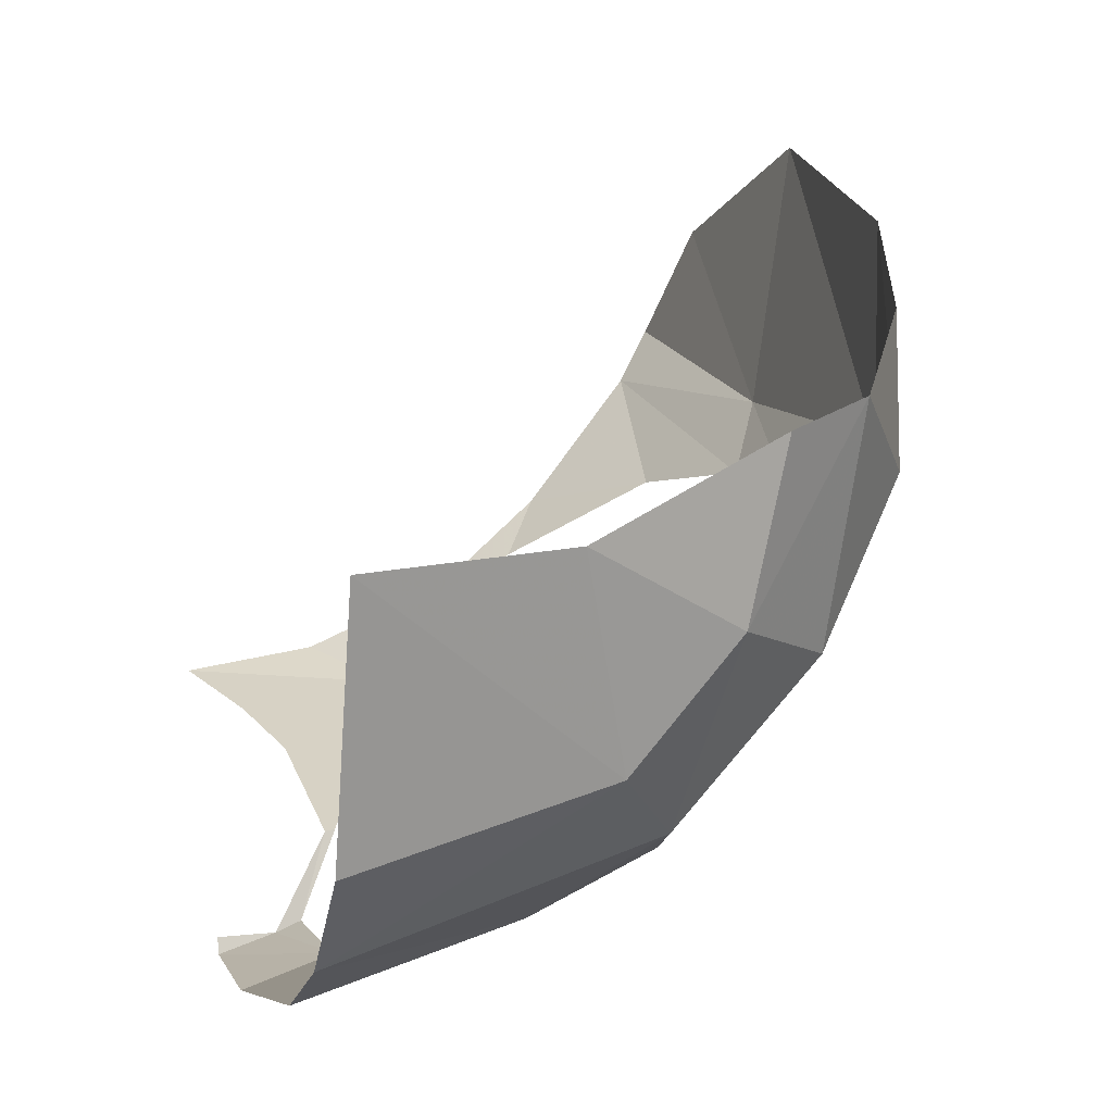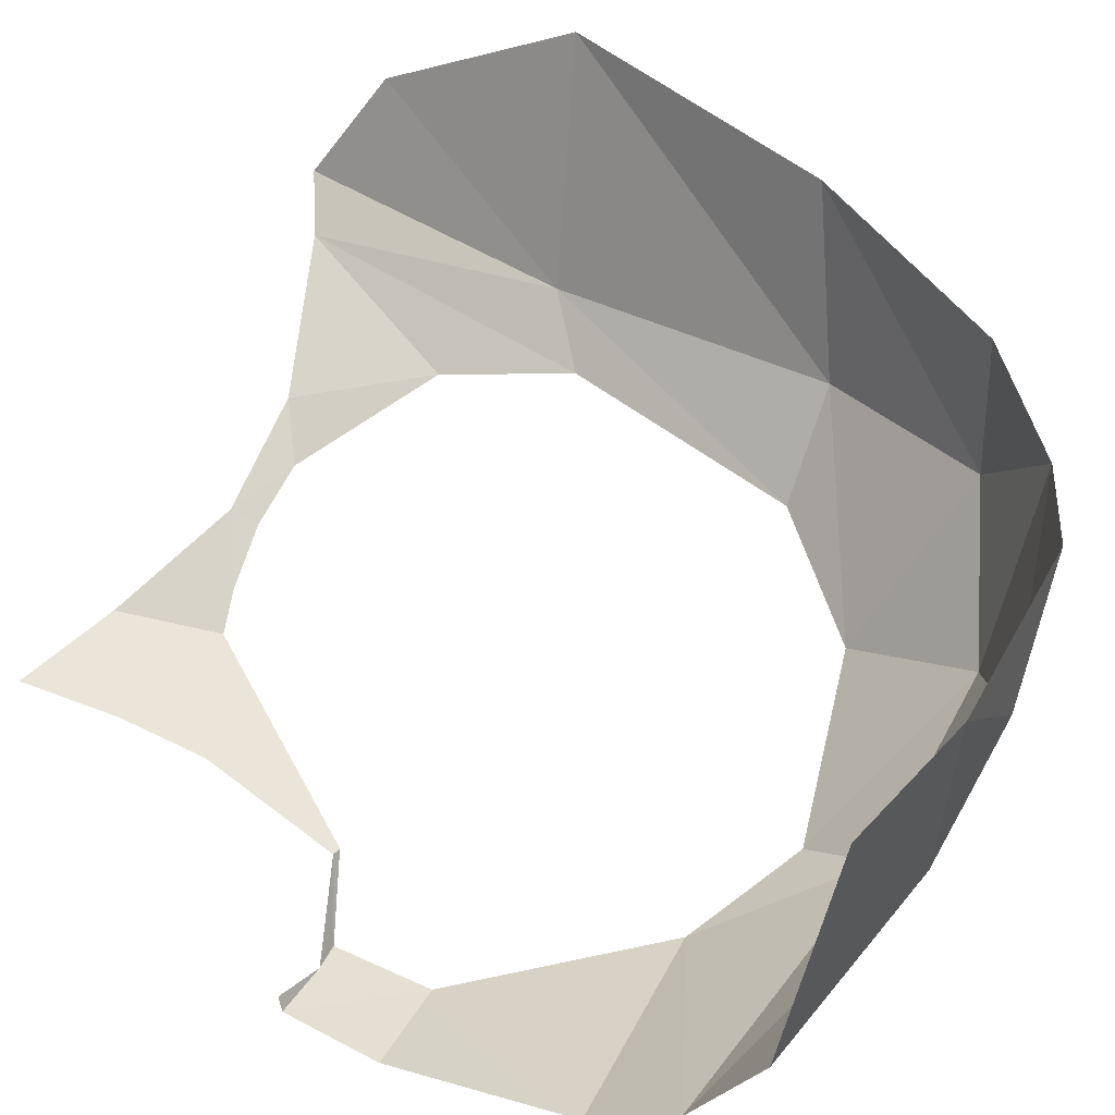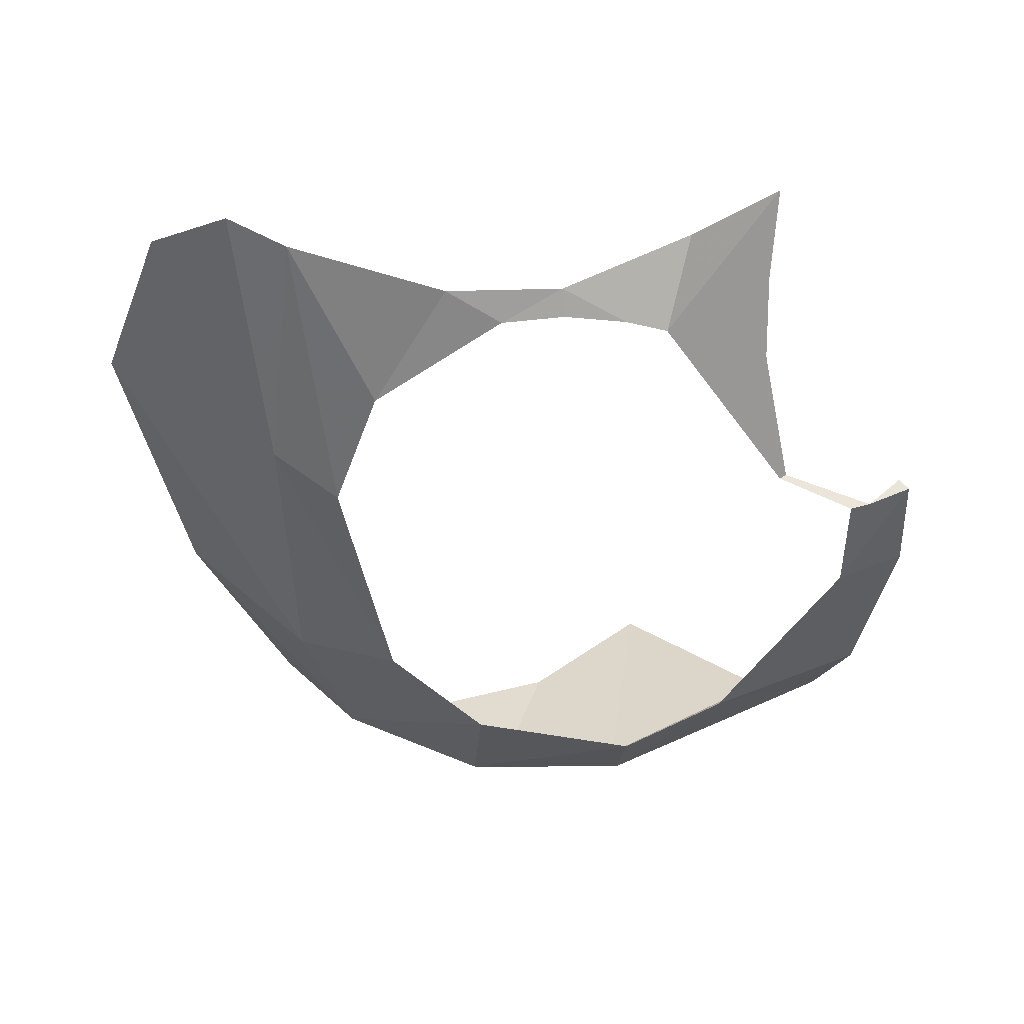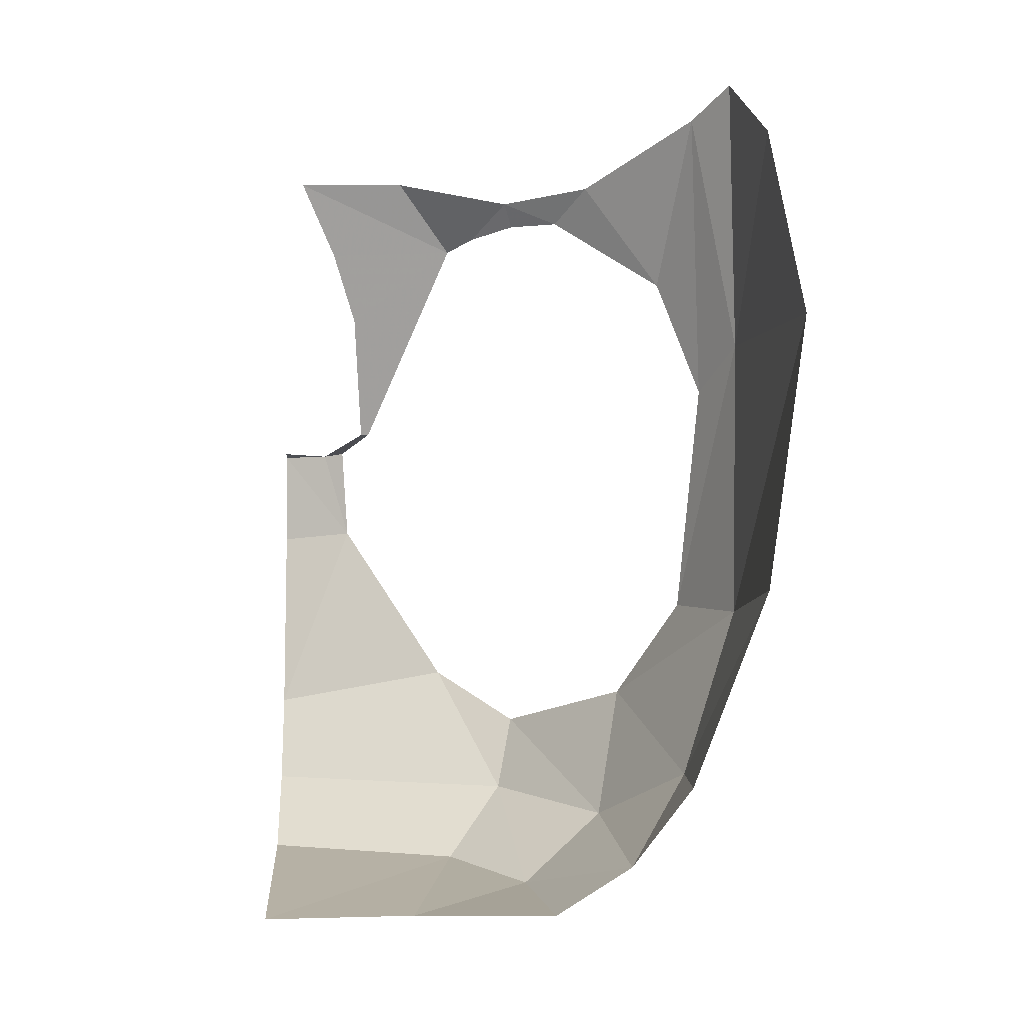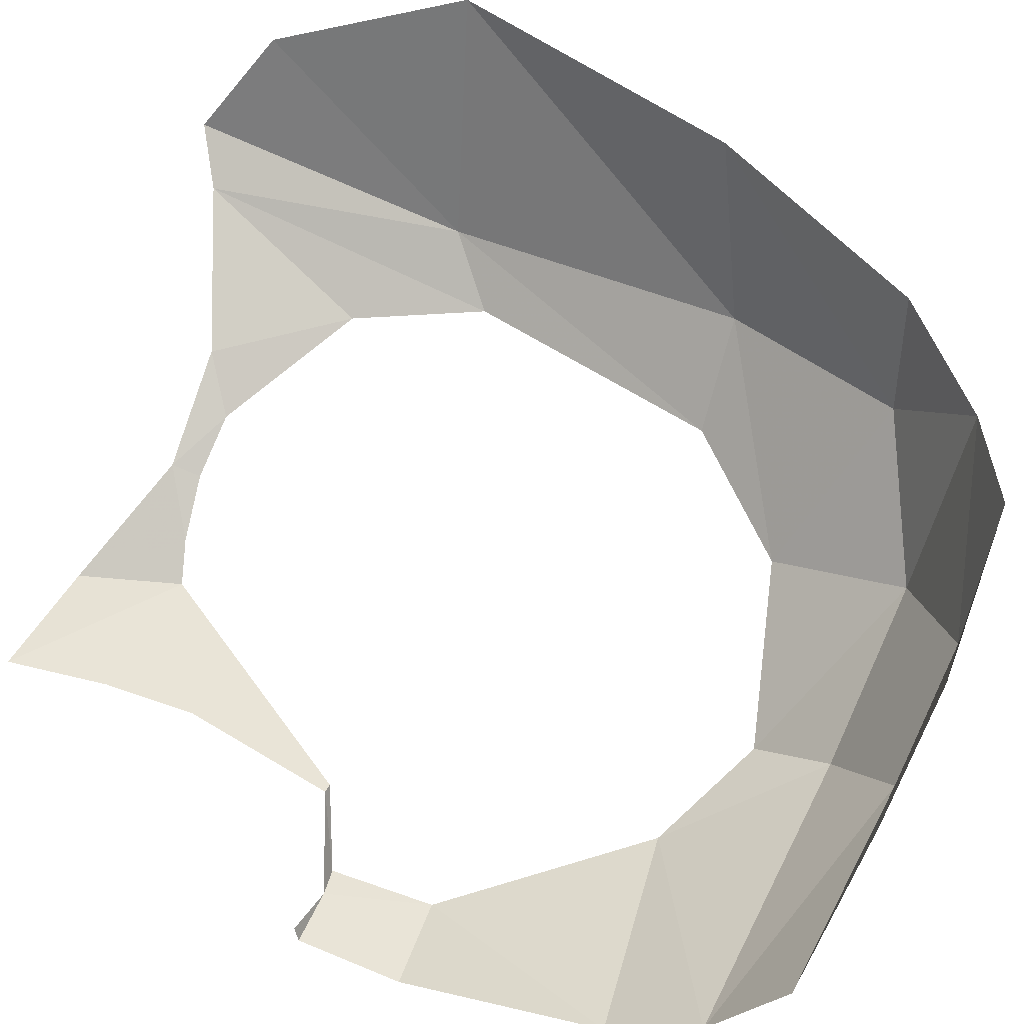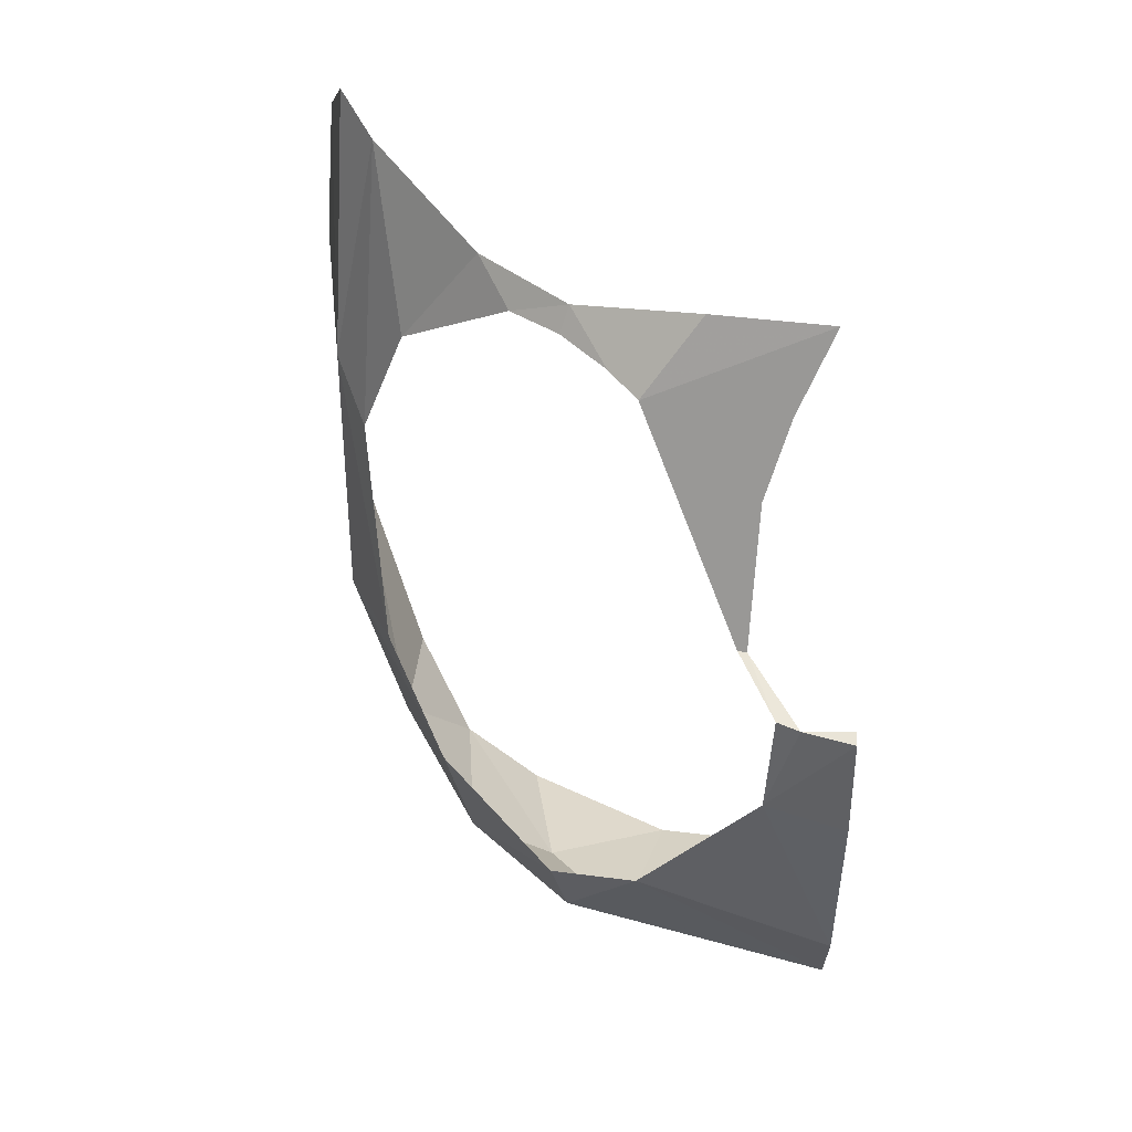
<metadata>
{"format":"obj","ext":"obj","renderer":"f3d","projection":"perspective","resolution":1024,"background":"white","views":[{"elev":6.5,"azim":-16.4,"up":"+Z"},{"elev":28.6,"azim":-53.5,"up":"+Z"},{"elev":45.8,"azim":134.9,"up":"+Y"},{"elev":-2.4,"azim":-2.8,"up":"+Y"},{"elev":38.2,"azim":-63.5,"up":"+Z"},{"elev":39.8,"azim":-177.6,"up":"+Y"}]}
</metadata>
<code>
v 0 -2.813 -0.7791
v 0 -2.717 -0.8294
v 0.2007 -2.68 -0.7824
v 0.2007 -2.68 -0.7824
v 0.2748 -2.819 -0.6899
v 0 -2.813 -0.7791
v 0.2748 -2.819 -0.6899
v 0.2007 -2.68 -0.7824
v 0.2917 -2.737 -0.7189
v 0.08135 -2.498 -0.8471
v 0 -2.717 -0.8294
v 0 -2.505 -0.8715
v 0 -2.717 -0.8294
v 0.08135 -2.498 -0.8471
v 0.2007 -2.68 -0.7824
v 0.05125 -2.396 -0.851
v 0 -2.397 -0.867
v 0 -2.393 -0.8525
v 0.3888 -2.84 -0.5538
v 0.4148 -2.697 -0.5928
v 0.4743 -2.783 -0.4223
v 0.4743 -2.783 -0.4223
v 0.4083 -2.88 -0.356
v 0.3888 -2.84 -0.5538
v 0.2917 -2.737 -0.7189
v 0.4148 -2.697 -0.5928
v 0.3888 -2.84 -0.5538
v 0.3888 -2.84 -0.5538
v 0.2748 -2.819 -0.6899
v 0.2917 -2.737 -0.7189
v 0.5304 -2.3 -0.3967
v 0.5296 -2.6 -0.4104
v 0.4783 -2.592 -0.5131
v 0.5304 -2.3 -0.3967
v 0.4783 -2.592 -0.5131
v 0.4975 -2.346 -0.4588
v 0.5296 -2.6 -0.4104
v 0.4743 -2.783 -0.4223
v 0.4148 -2.697 -0.5928
v 0.5296 -2.6 -0.4104
v 0.4148 -2.697 -0.5928
v 0.4783 -2.592 -0.5131
v 0.08135 -2.498 -0.8471
v 0 -2.505 -0.8715
v 0 -2.397 -0.867
v 0.08135 -2.498 -0.8471
v 0 -2.397 -0.867
v 0.05125 -2.396 -0.851
v 0.0745 -2.393 -0.8426
v 0.08135 -2.498 -0.8471
v 0.05125 -2.396 -0.851
v 0.0745 -2.393 -0.8426
v 0.05125 -2.396 -0.851
v 0.1008 -2.373 -0.7677
v 0.11 -2.373 -0.7665
v 0.0745 -2.393 -0.8426
v 0.1008 -2.373 -0.7677
v 0.2102 -2.151 -0.6715
v 0.06785 -2.153 -0.6907
v 0.02985 -2.069 -0.6647
v 0.02985 -2.069 -0.6647
v 0.1509 -2.071 -0.6461
v 0.2102 -2.151 -0.6715
v 0.2399 -2.14 -0.6402
v 0.2102 -2.151 -0.6715
v 0.1509 -2.071 -0.6461
v 0.2778 -2.106 -0.5834
v 0.2399 -2.14 -0.6402
v 0.2778 -2.106 -0.5834
v 0.2866 -2.132 -0.595
v 0.5304 -2.3 -0.3967
v 0.4975 -2.346 -0.4588
v 0.4808 -2.045 -0.3887
v 0.2866 -2.132 -0.595
v 0.2778 -2.106 -0.5834
v 0.3368 -2.135 -0.5528
v 0.2778 -2.106 -0.5834
v 0.3696 -2.102 -0.504
v 0.3368 -2.135 -0.5528
v 0.3368 -2.135 -0.5528
v 0.3696 -2.102 -0.504
v 0.4511 -2.22 -0.4774
v 0.4975 -2.346 -0.4588
v 0.4511 -2.22 -0.4774
v 0.4808 -2.045 -0.3887
v 0.4511 -2.22 -0.4774
v 0.3696 -2.102 -0.504
v 0.4808 -2.045 -0.3887
v 0.11 -2.373 -0.7665
v 0.1008 -2.373 -0.7677
v 0.0931 -2.232 -0.7167
v 0.2102 -2.151 -0.6715
v 0.06785 -2.153 -0.6907
v 0.2102 -2.151 -0.6715
v 0.0931 -2.232 -0.7167
v 0.214 -2.899 -0.6309
v 0 -2.95 -0.4678
v 0 -2.891 -0.6936
v 0.214 -2.899 -0.6309
v 0 -2.813 -0.7791
v 0.2748 -2.819 -0.6899
v 0 -2.813 -0.7791
v 0.214 -2.899 -0.6309
v 0 -2.891 -0.6936
v 0.1697 -2.945 -0.4538
v 0 -2.95 -0.4678
v 0.214 -2.899 -0.6309
v 0.2999 -2.917 -0.5231
v 0.1697 -2.945 -0.4538
v 0.214 -2.899 -0.6309
v 0.2748 -2.819 -0.6899
v 0.3888 -2.84 -0.5538
v 0.2999 -2.917 -0.5231
v 0.214 -2.899 -0.6309
v 0.2999 -2.917 -0.5231
v 0.3888 -2.84 -0.5538
v 0.4083 -2.88 -0.356
v 0.4083 -2.88 -0.356
v 0.326 -2.935 -0.3769
v 0.2999 -2.917 -0.5231
v 0.1697 -2.945 -0.4538
v 0.2999 -2.917 -0.5231
v 0.326 -2.935 -0.3769
v 0.4676 -2.788 -0.2941
v 0.4083 -2.88 -0.356
v 0.4743 -2.783 -0.4223
v 0.5304 -2.3 -0.3967
v 0.5165 -2.016 -0.3403
v 0.5419 -2.089 -0.2386
v 0.5674 -2.294 -0.1589
v 0.5304 -2.3 -0.3967
v 0.5419 -2.089 -0.2386
v 0.4743 -2.783 -0.4223
v 0.5296 -2.6 -0.4104
v 0.5396 -2.576 -0.2277
v 0.4743 -2.783 -0.4223
v 0.5396 -2.576 -0.2277
v 0.4676 -2.788 -0.2941
v 0.5296 -2.6 -0.4104
v 0.5304 -2.3 -0.3967
v 0.5674 -2.294 -0.1589
v 0.5296 -2.6 -0.4104
v 0.5674 -2.294 -0.1589
v 0.5396 -2.576 -0.2277
v 0.5304 -2.3 -0.3967
v 0.4808 -2.045 -0.3887
v 0.5165 -2.016 -0.3403
g mesh7413443
f 1 2 3
f 4 5 6
f 7 8 9
f 10 11 12
f 13 14 15
f 16 17 18
f 19 20 21
f 22 23 24
f 25 26 27
f 28 29 30
f 31 32 33
f 34 35 36
f 37 38 39
f 40 41 42
f 43 44 45
f 46 47 48
f 49 50 51
f 52 53 54
f 55 56 57
f 58 59 60
f 61 62 63
f 64 65 66
f 66 67 64
f 68 69 70
f 71 72 73
f 74 75 76
f 77 78 79
f 80 81 82
f 83 84 85
f 86 87 88
f 89 90 91
f 91 92 89
f 93 94 95
f 96 97 98
f 99 100 101
f 102 103 104
f 105 106 107
f 108 109 110
f 111 112 113
f 113 114 111
f 115 116 117
f 118 119 120
f 121 122 123
f 124 125 126
f 127 128 129
f 130 131 132
f 133 134 135
f 136 137 138
f 139 140 141
f 142 143 144
f 145 146 147

</code>
